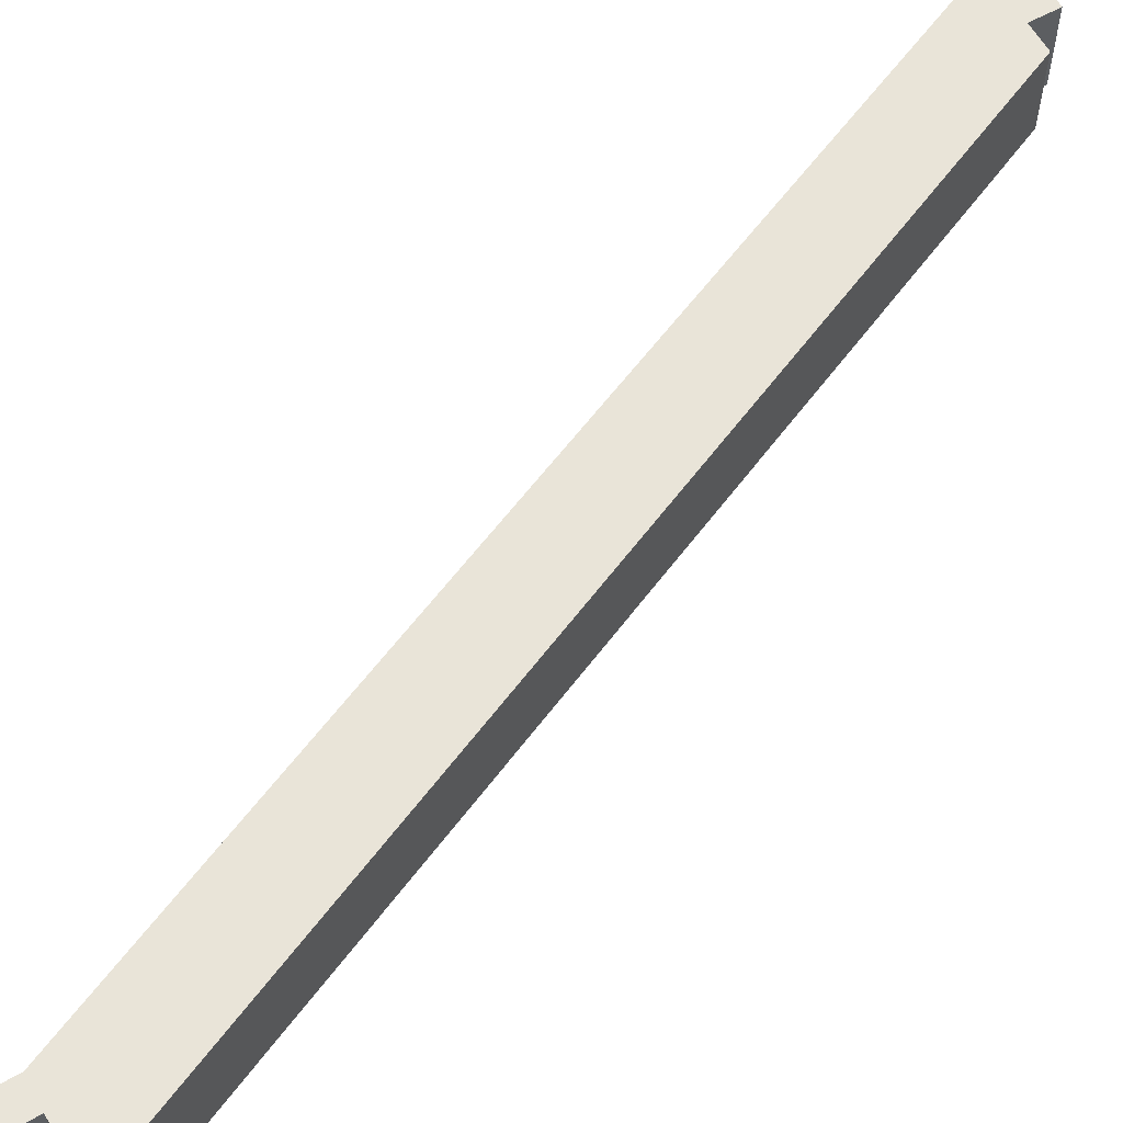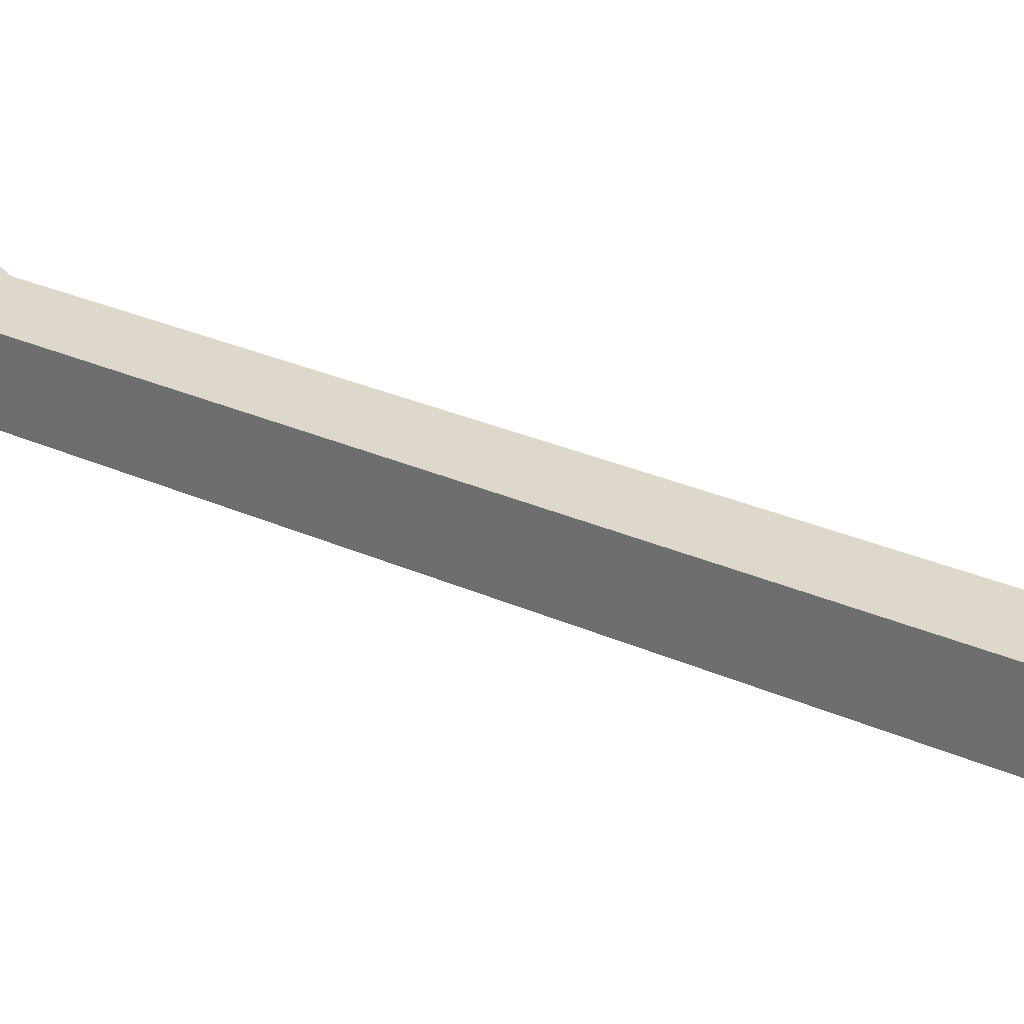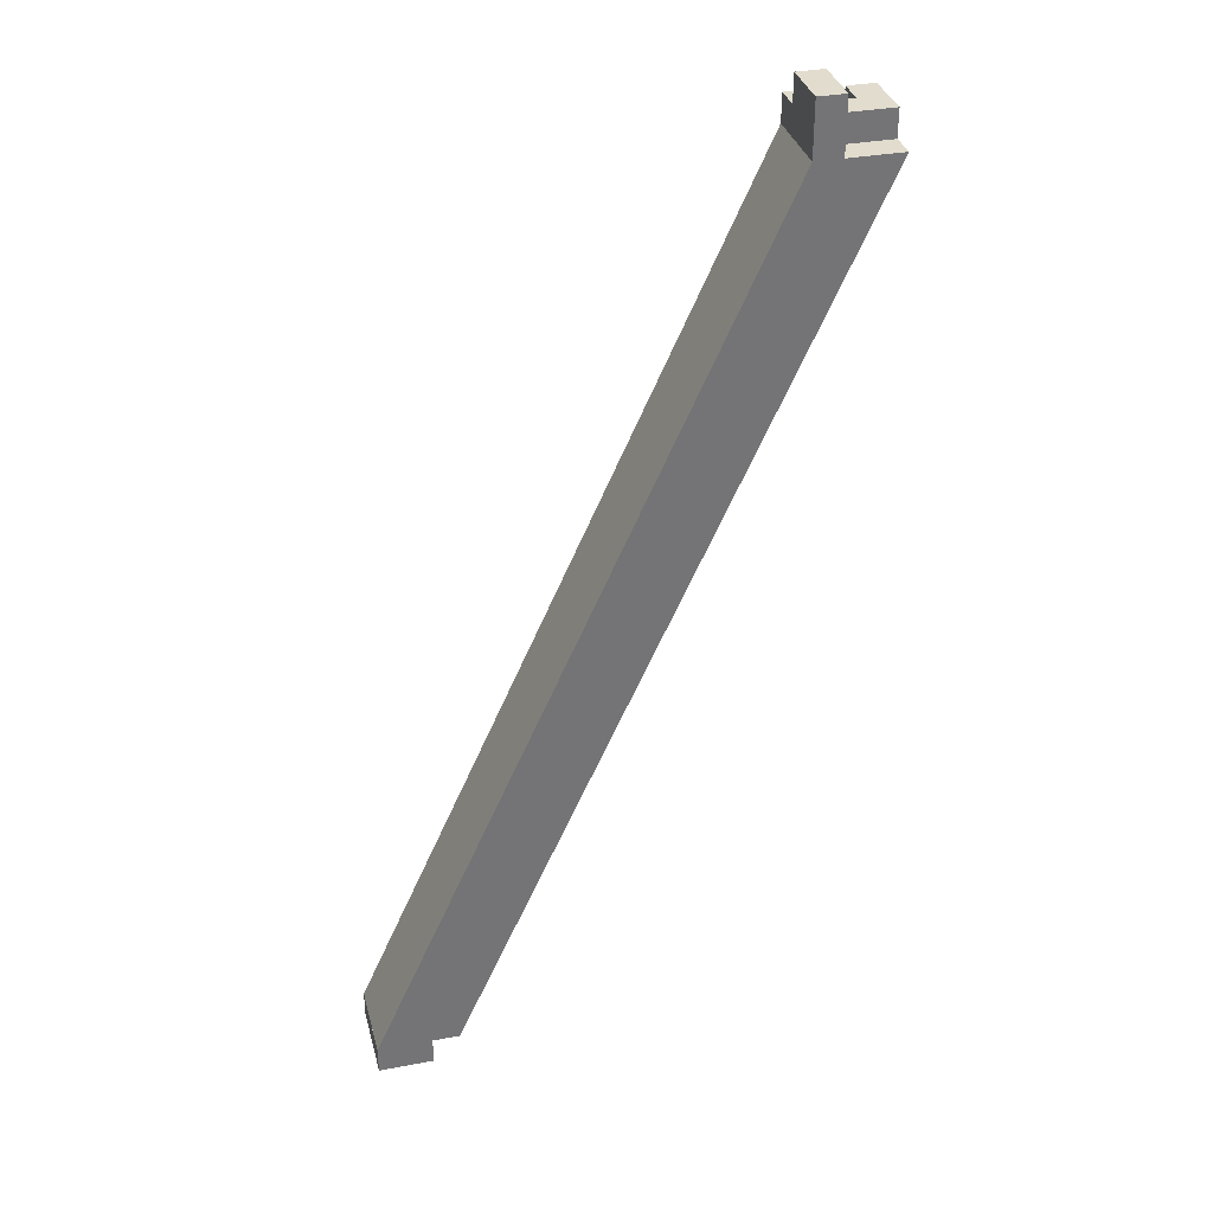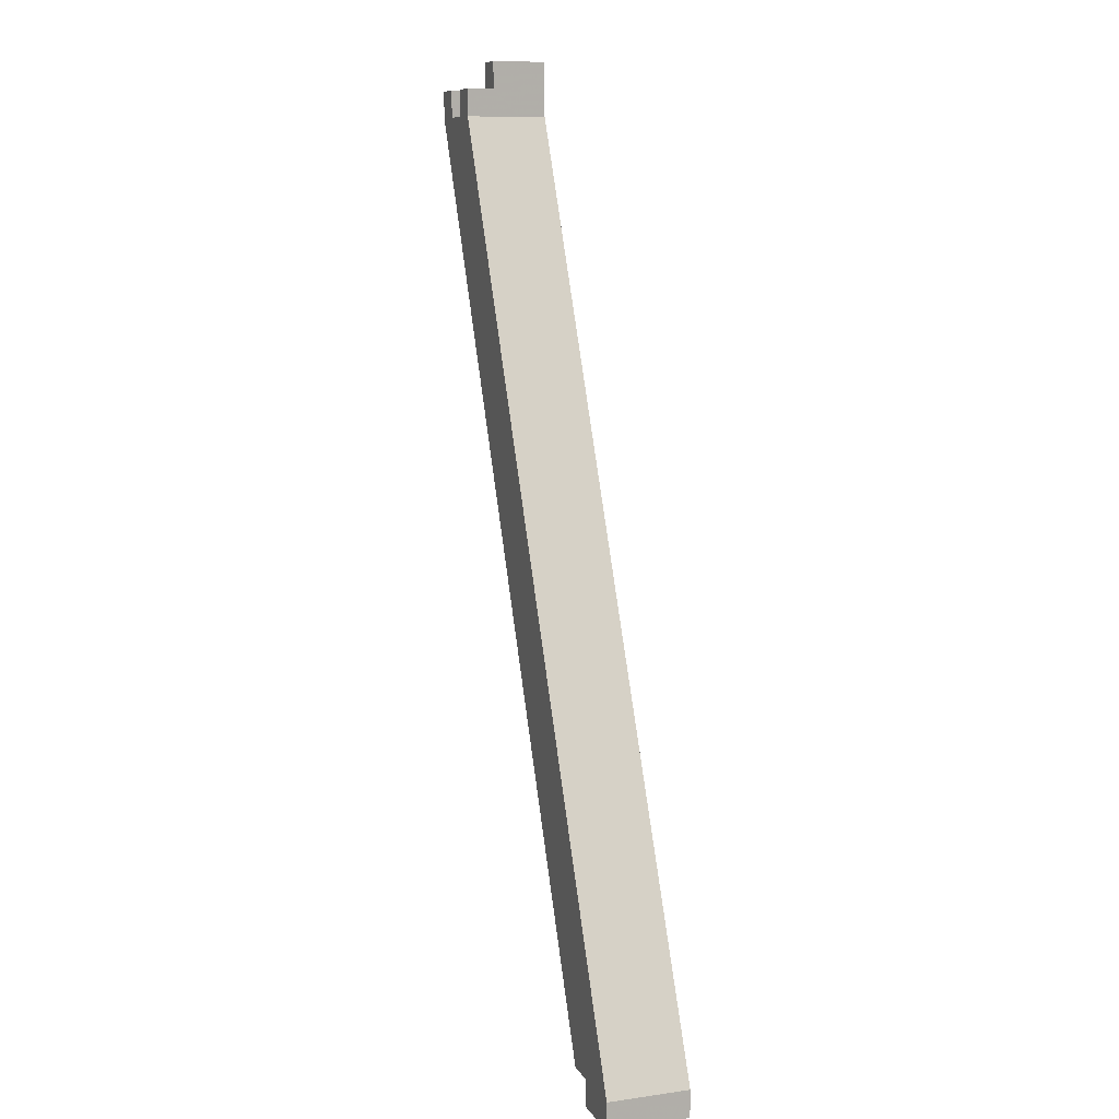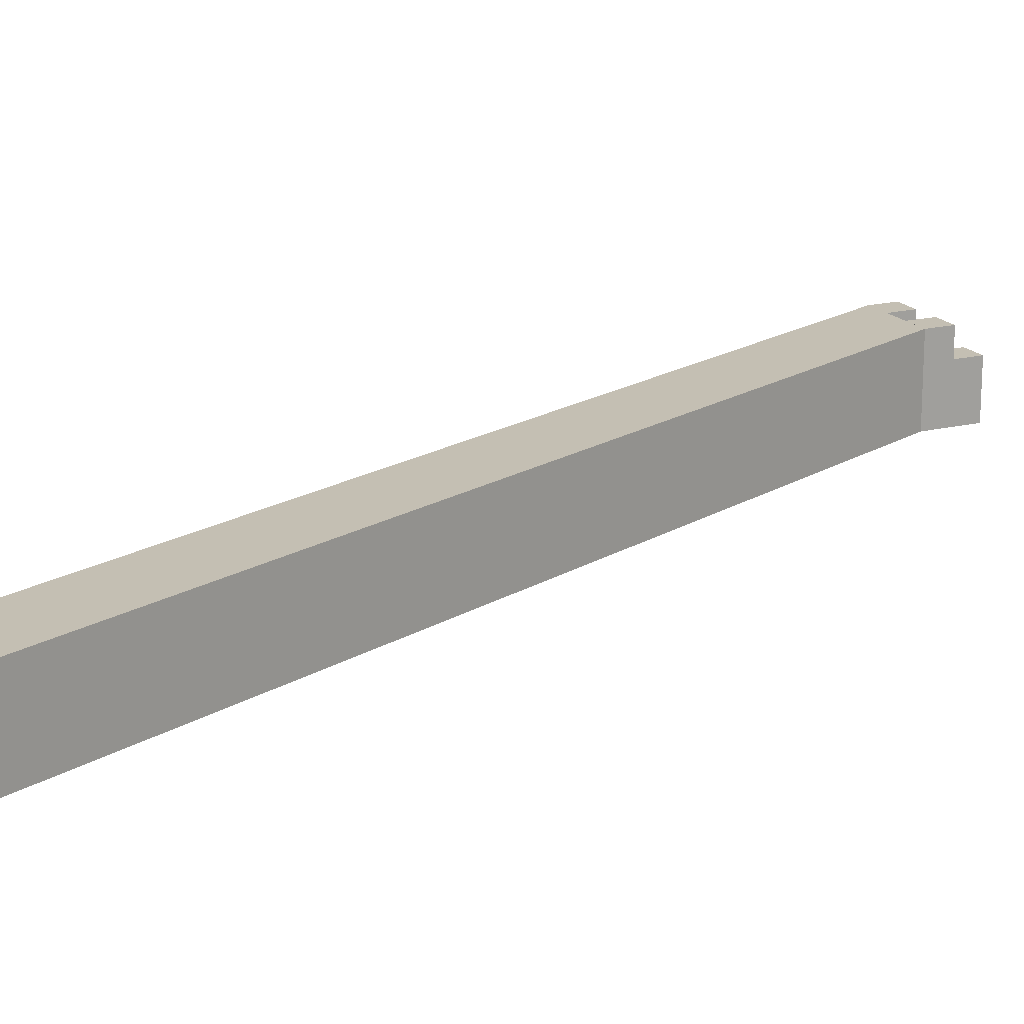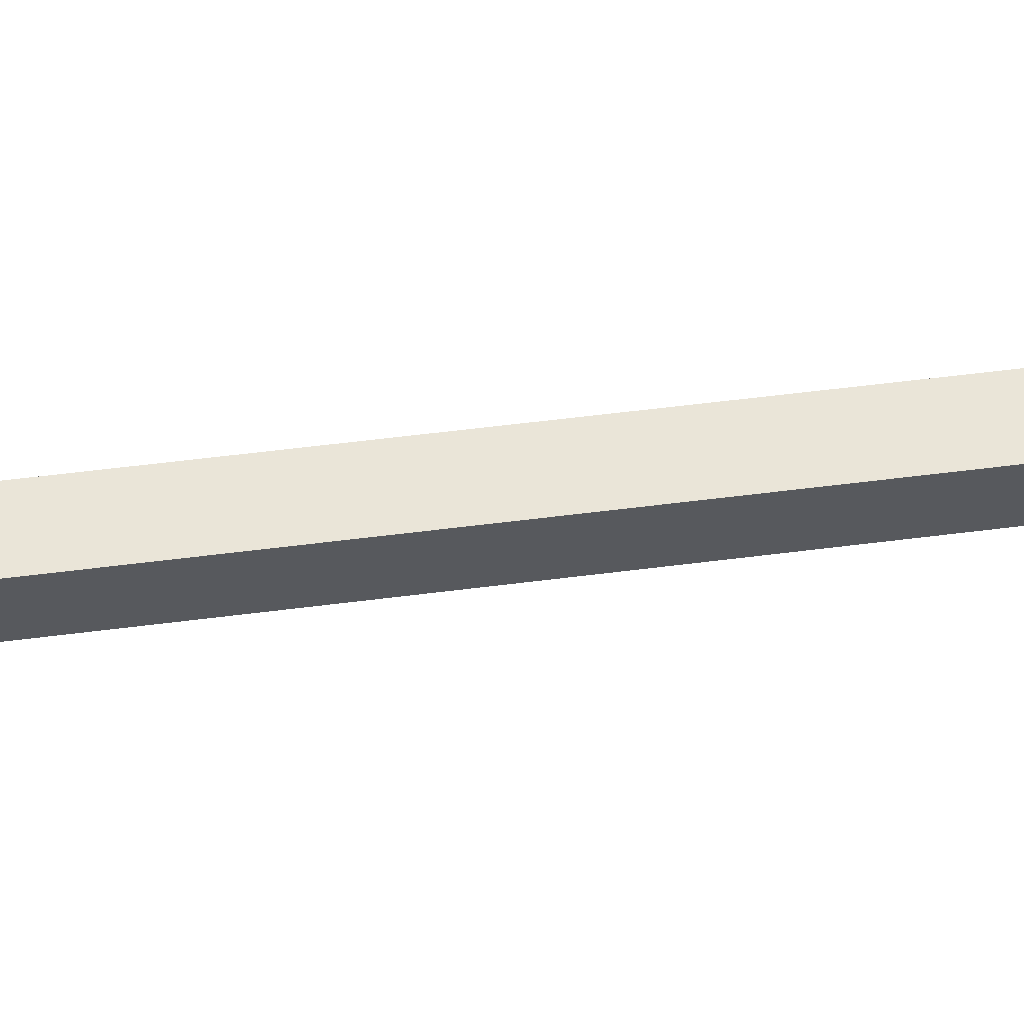
<metadata>
{"format":"obj","ext":"obj","renderer":"f3d","projection":"perspective","resolution":1024,"background":"white","views":[{"elev":59.8,"azim":-119.3,"up":"+Z"},{"elev":31.0,"azim":-33.5,"up":"+Z"},{"elev":34.0,"azim":165.7,"up":"+Y"},{"elev":10.0,"azim":70.3,"up":"+Y"},{"elev":17.9,"azim":64.2,"up":"+Z"},{"elev":58.8,"azim":106.9,"up":"+Z"}]}
</metadata>
<code>
v -0.7371 -0.6771 -0.03
v -0.6771 -0.6771 -0.03
v -0.6771 -0.6771 0.03
v -0.7371 -0.6771 0.03
v -1.03 -0.03 -0.03
v -1.03 -0.03 0.03
v -0.97 -0.03 0.03
v -0.97 -0.03 -0.03
v -0.7171 -0.6971 -0.03
v -0.7171 -0.6971 -0.01
v -0.7171 -0.6771 -0.03
v -0.7171 -0.6771 -0.01
v -0.6971 -0.6971 -0.03
v -0.6971 -0.6971 -0.01
v -0.6971 -0.6771 -0.03
v -0.6971 -0.6771 -0.01
v -0.7171 -0.6971 -0.01
v -0.7171 -0.6971 0.01
v -0.7171 -0.6771 -0.01
v -0.7171 -0.6771 0.01
v -0.6971 -0.6971 -0.01
v -0.6971 -0.6971 0.01
v -0.6971 -0.6771 -0.01
v -0.6971 -0.6771 0.01
v -0.7171 -0.6971 0.01
v -0.7171 -0.6971 0.03
v -0.7171 -0.6771 0.01
v -0.7171 -0.6771 0.03
v -0.6971 -0.6971 0.01
v -0.6971 -0.6971 0.03
v -0.6971 -0.6771 0.01
v -0.6971 -0.6771 0.03
v -0.6971 -0.6971 -0.03
v -0.6971 -0.6971 -0.01
v -0.6971 -0.6771 -0.03
v -0.6971 -0.6771 -0.01
v -0.6771 -0.6971 -0.03
v -0.6771 -0.6971 -0.01
v -0.6771 -0.6771 -0.03
v -0.6771 -0.6771 -0.01
v -0.6971 -0.6971 -0.01
v -0.6971 -0.6971 0.01
v -0.6971 -0.6771 -0.01
v -0.6971 -0.6771 0.01
v -0.6771 -0.6971 -0.01
v -0.6771 -0.6971 0.01
v -0.6771 -0.6771 -0.01
v -0.6771 -0.6771 0.01
v -0.6971 -0.6971 0.01
v -0.6971 -0.6971 0.03
v -0.6971 -0.6771 0.01
v -0.6971 -0.6771 0.03
v -0.6771 -0.6971 0.01
v -0.6771 -0.6971 0.03
v -0.6771 -0.6771 0.01
v -0.6771 -0.6771 0.03
v -1.03 -0.03 -0.01
v -1.03 -0.03 0.01
v -1.03 -0.01 -0.01
v -1.03 -0.01 0.01
v -1.01 -0.03 -0.01
v -1.01 -0.03 0.01
v -1.01 -0.01 -0.01
v -1.01 -0.01 0.01
v -1.03 -0.03 0.01
v -1.03 -0.03 0.03
v -1.03 -0.01 0.01
v -1.03 -0.01 0.03
v -1.01 -0.03 0.01
v -1.01 -0.03 0.03
v -1.01 -0.01 0.01
v -1.01 -0.01 0.03
v -1.01 -0.03 -0.01
v -1.01 -0.03 0.01
v -1.01 -0.01 -0.01
v -1.01 -0.01 0.01
v -0.99 -0.03 -0.01
v -0.99 -0.03 0.01
v -0.99 -0.01 -0.01
v -0.99 -0.01 0.01
v -0.99 -0.03 -0.03
v -0.99 -0.03 -0.01
v -0.99 -0.01 -0.03
v -0.99 -0.01 -0.01
v -0.97 -0.03 -0.03
v -0.97 -0.03 -0.01
v -0.97 -0.01 -0.03
v -0.97 -0.01 -0.01
v -0.99 -0.03 -0.01
v -0.99 -0.03 0.01
v -0.99 -0.01 -0.01
v -0.99 -0.01 0.01
v -0.97 -0.03 -0.01
v -0.97 -0.03 0.01
v -0.97 -0.01 -0.01
v -0.97 -0.01 0.01
v -0.99 -0.03 0.01
v -0.99 -0.03 0.03
v -0.99 -0.01 0.01
v -0.99 -0.01 0.03
v -0.97 -0.03 0.01
v -0.97 -0.03 0.03
v -0.97 -0.01 0.01
v -0.97 -0.01 0.03
v -0.99 -0.01 -0.03
v -0.99 -0.01 -0.01
v -0.99 0.01 -0.03
v -0.99 0.01 -0.01
v -0.97 -0.01 -0.03
v -0.97 -0.01 -0.01
v -0.97 0.01 -0.03
v -0.97 0.01 -0.01
v -0.99 -0.01 -0.01
v -0.99 -0.01 0.01
v -0.99 0.01 -0.01
v -0.99 0.01 0.01
v -0.97 -0.01 -0.01
v -0.97 -0.01 0.01
v -0.97 0.01 -0.01
v -0.97 0.01 0.01
f 1 2 3
f 3 4 1
f 5 6 7
f 7 8 5
f 2 1 5
f 5 8 2
f 3 2 8
f 8 7 3
f 4 3 7
f 7 6 4
f 1 4 6
f 6 5 1
f 9 15 13
f 9 11 15
f 9 12 11
f 9 10 12
f 11 16 15
f 11 12 16
f 13 15 16
f 13 16 14
f 9 13 14
f 9 14 10
f 10 14 16
f 10 16 12
f 17 23 21
f 17 19 23
f 17 20 19
f 17 18 20
f 19 24 23
f 19 20 24
f 21 23 24
f 21 24 22
f 17 21 22
f 17 22 18
f 18 22 24
f 18 24 20
f 25 31 29
f 25 27 31
f 25 28 27
f 25 26 28
f 27 32 31
f 27 28 32
f 29 31 32
f 29 32 30
f 25 29 30
f 25 30 26
f 26 30 32
f 26 32 28
f 33 39 37
f 33 35 39
f 33 36 35
f 33 34 36
f 35 40 39
f 35 36 40
f 37 39 40
f 37 40 38
f 33 37 38
f 33 38 34
f 34 38 40
f 34 40 36
f 41 47 45
f 41 43 47
f 41 44 43
f 41 42 44
f 43 48 47
f 43 44 48
f 45 47 48
f 45 48 46
f 41 45 46
f 41 46 42
f 42 46 48
f 42 48 44
f 49 55 53
f 49 51 55
f 49 52 51
f 49 50 52
f 51 56 55
f 51 52 56
f 53 55 56
f 53 56 54
f 49 53 54
f 49 54 50
f 50 54 56
f 50 56 52
f 57 63 61
f 57 59 63
f 57 60 59
f 57 58 60
f 59 64 63
f 59 60 64
f 61 63 64
f 61 64 62
f 57 61 62
f 57 62 58
f 58 62 64
f 58 64 60
f 65 71 69
f 65 67 71
f 65 68 67
f 65 66 68
f 67 72 71
f 67 68 72
f 69 71 72
f 69 72 70
f 65 69 70
f 65 70 66
f 66 70 72
f 66 72 68
f 73 79 77
f 73 75 79
f 73 76 75
f 73 74 76
f 75 80 79
f 75 76 80
f 77 79 80
f 77 80 78
f 73 77 78
f 73 78 74
f 74 78 80
f 74 80 76
f 81 87 85
f 81 83 87
f 81 84 83
f 81 82 84
f 83 88 87
f 83 84 88
f 85 87 88
f 85 88 86
f 81 85 86
f 81 86 82
f 82 86 88
f 82 88 84
f 89 95 93
f 89 91 95
f 89 92 91
f 89 90 92
f 91 96 95
f 91 92 96
f 93 95 96
f 93 96 94
f 89 93 94
f 89 94 90
f 90 94 96
f 90 96 92
f 97 103 101
f 97 99 103
f 97 100 99
f 97 98 100
f 99 104 103
f 99 100 104
f 101 103 104
f 101 104 102
f 97 101 102
f 97 102 98
f 98 102 104
f 98 104 100
f 105 111 109
f 105 107 111
f 105 108 107
f 105 106 108
f 107 112 111
f 107 108 112
f 109 111 112
f 109 112 110
f 105 109 110
f 105 110 106
f 106 110 112
f 106 112 108
f 113 119 117
f 113 115 119
f 113 116 115
f 113 114 116
f 115 120 119
f 115 116 120
f 117 119 120
f 117 120 118
f 113 117 118
f 113 118 114
f 114 118 120
f 114 120 116

</code>
